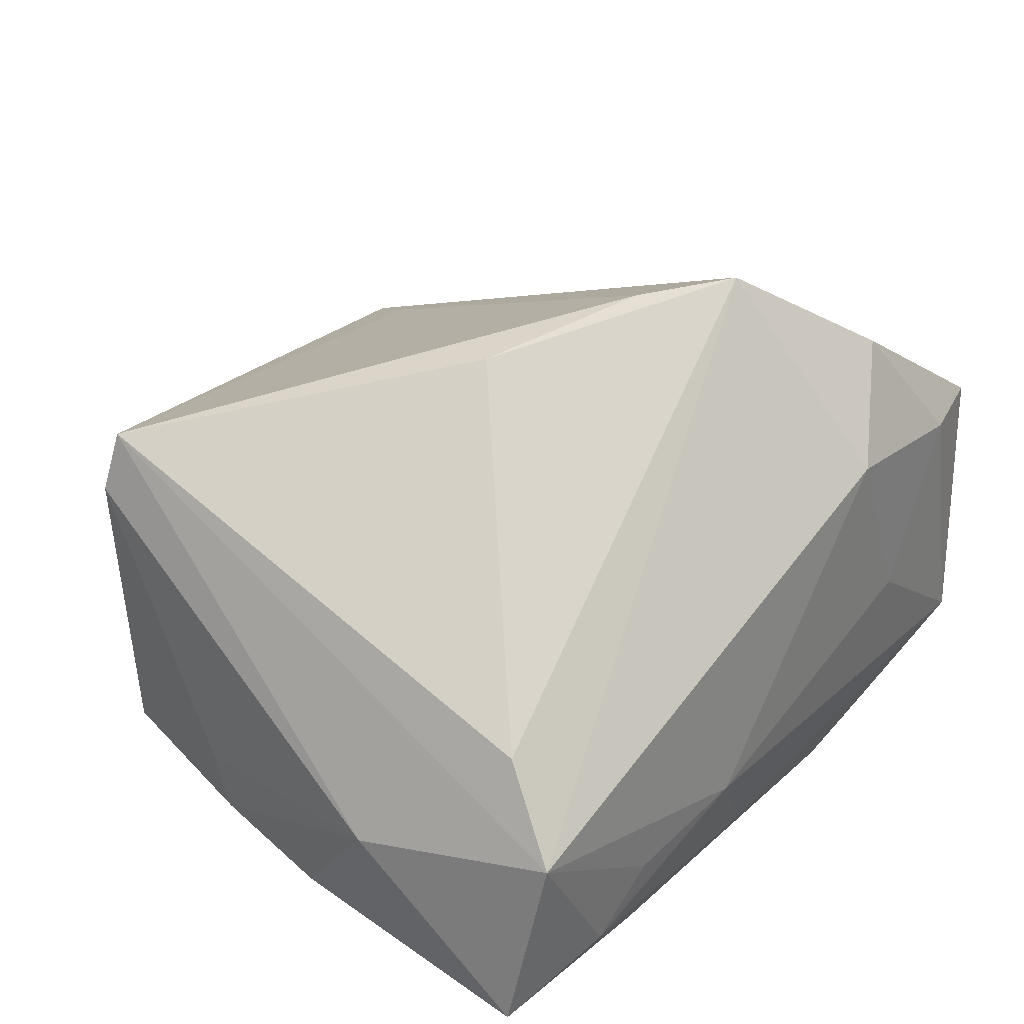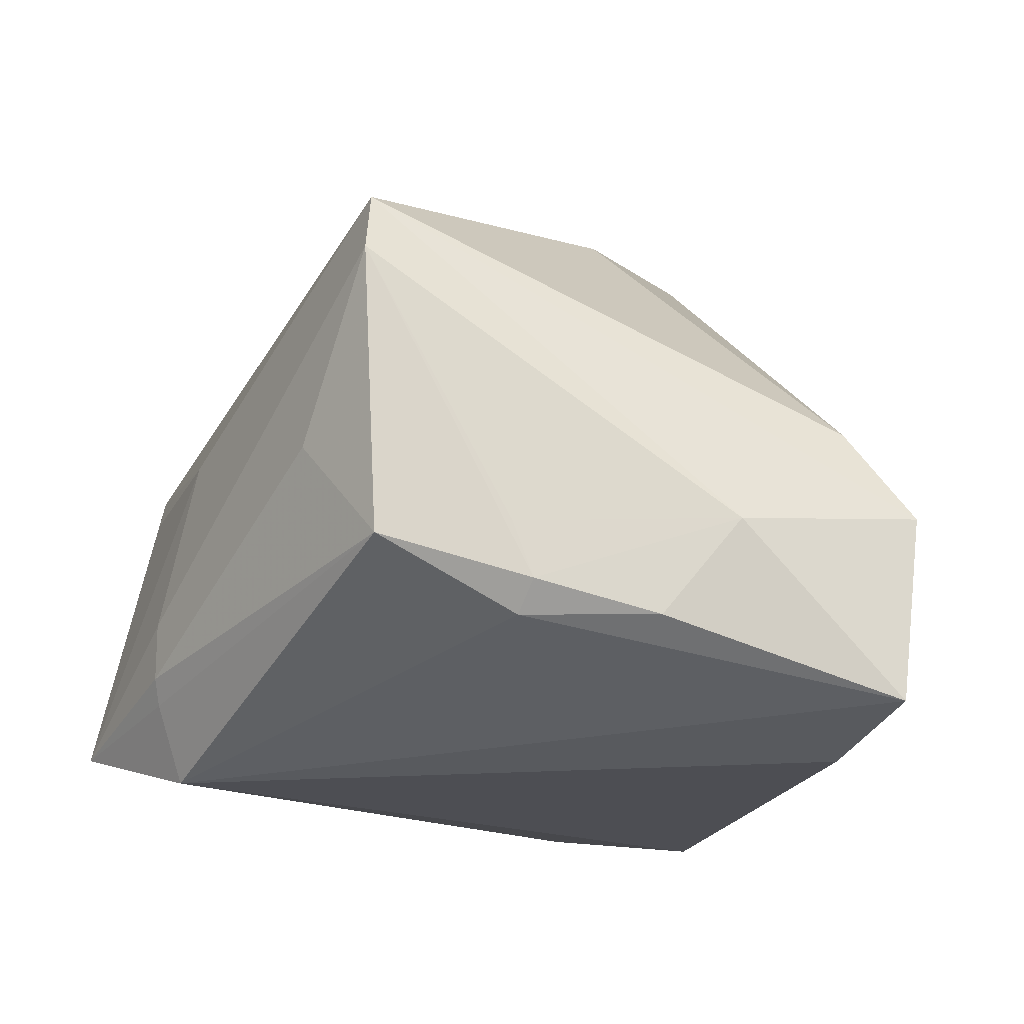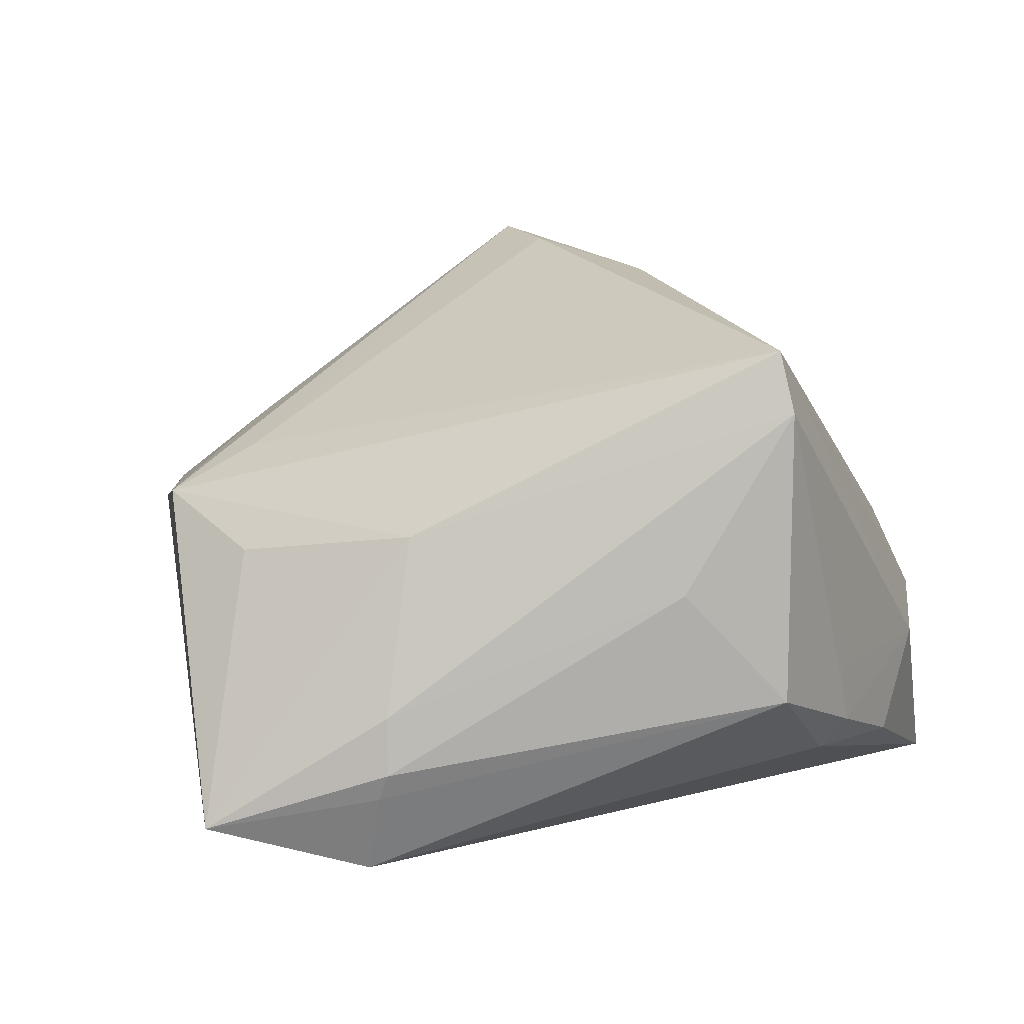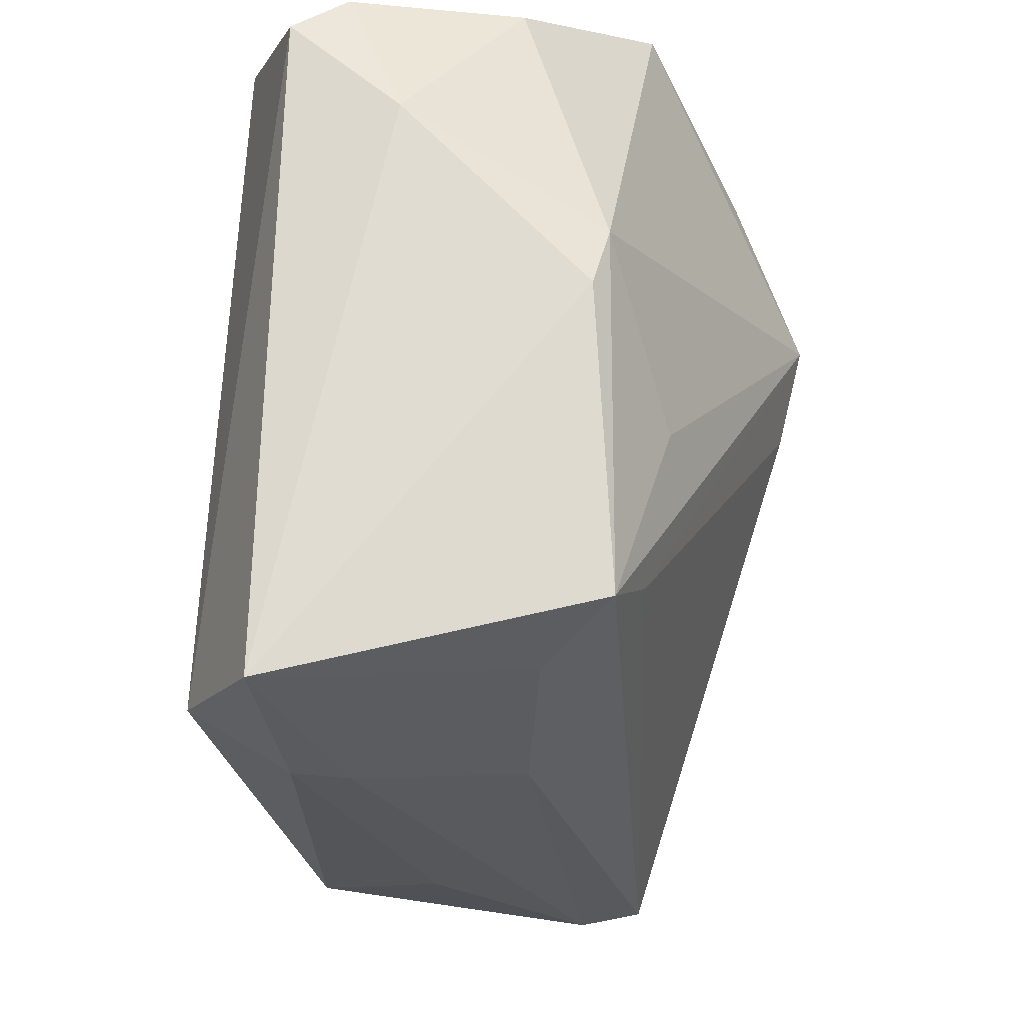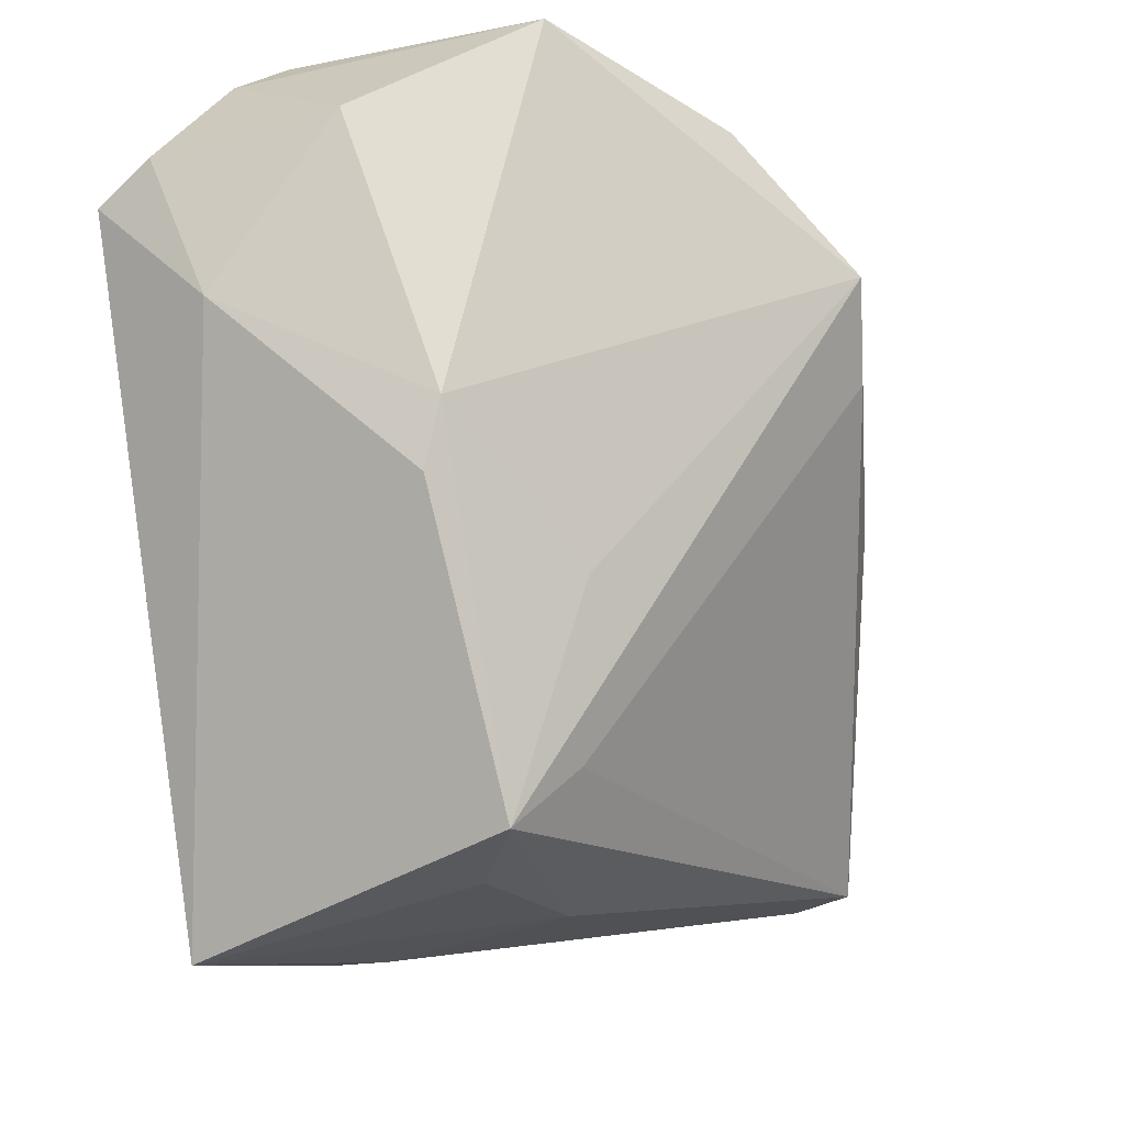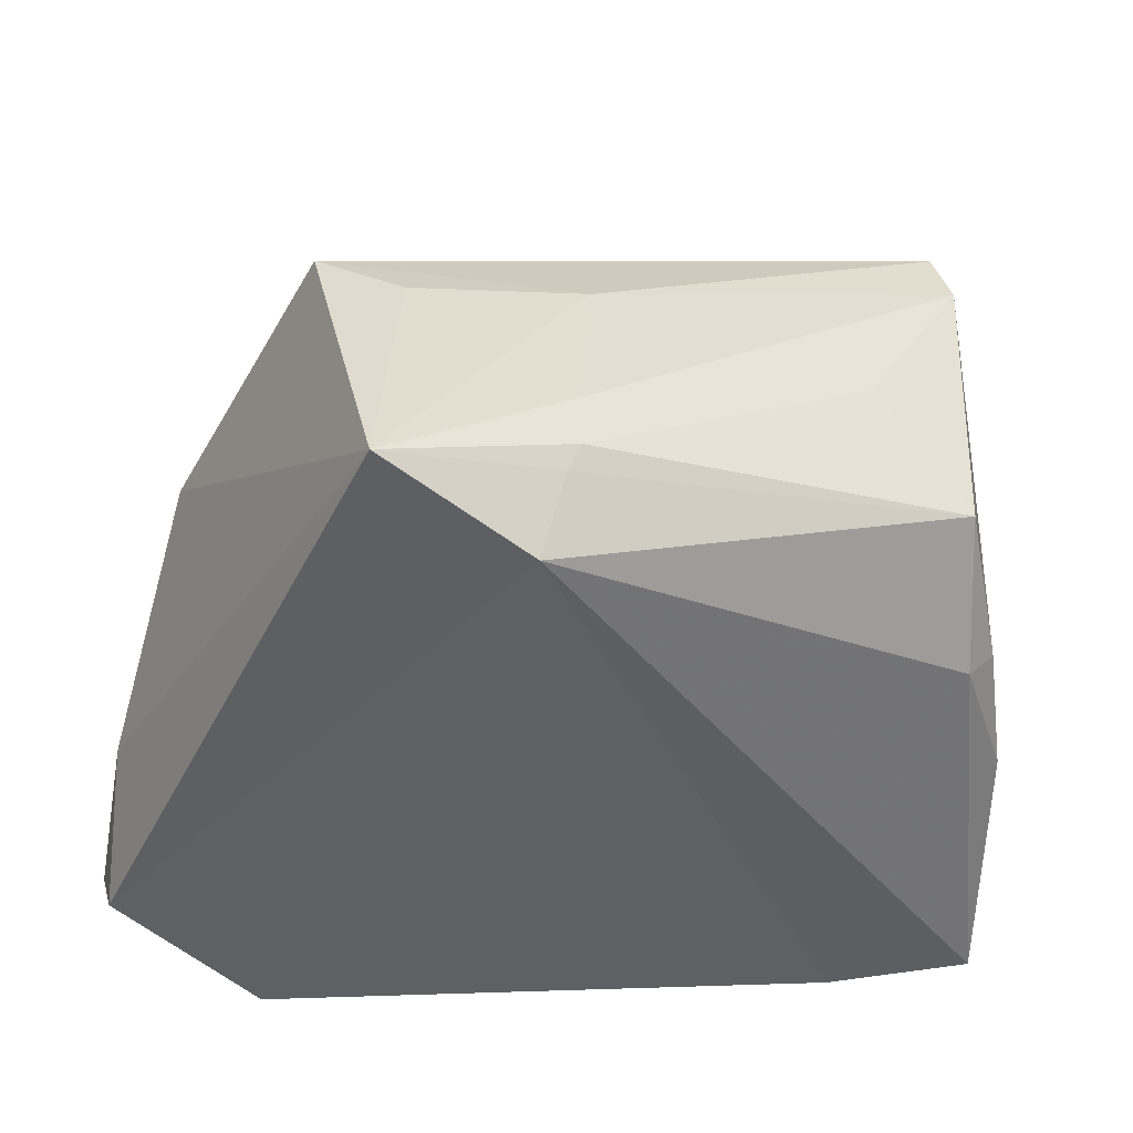
<metadata>
{"format":"obj","ext":"obj","renderer":"f3d","projection":"perspective","resolution":1024,"background":"white","views":[{"elev":32.2,"azim":118.2,"up":"+Z"},{"elev":-17.4,"azim":68.4,"up":"+Z"},{"elev":6.3,"azim":13.1,"up":"+Z"},{"elev":-41.2,"azim":-99.1,"up":"+Y"},{"elev":-18.9,"azim":-70.5,"up":"+Y"},{"elev":-42.7,"azim":-6.9,"up":"+Z"}]}
</metadata>
<code>
v -0.02418 -0.01005 0.0109
v 0.0129 0.00413 0.02566
v -0.02837 0.03938 -0.01594
v 0.03984 0.02499 -0.009467
v 0.01471 0.03203 -0.01469
v -0.03165 0.03647 -0.01971
v -0.02314 0.03854 0.009394
v -0.03754 0.001799 0.003
v -0.003228 -0.03679 -0.01527
v -0.01797 -0.03376 -0.0003731
v 0.03951 -0.001337 -0.02113
v -0.0061 -0.0331 -0.03038
v 0.03231 -0.02586 -0.01425
v -0.03702 -0.004446 0.001383
v -0.01568 0.03278 0.02143
v 0.0364 0.01949 -0.0007195
v -0.01352 0.03767 -0.004916
v -0.026 -0.03133 0.004804
v 0.03625 -0.0143 -0.01299
v -0.01997 -0.02515 0.00884
v -0.04154 0.02526 -0.02227
v 0.00882 0.03115 -0.02286
v -0.04054 0.0276 -0.005268
v 0.0313 0.02649 -0.02343
v 0.03134 -0.02642 0.01843
v -0.006808 0.03642 0.01209
v -0.001903 -0.03353 0.001218
v 0.02169 0.02502 -0.02915
v 0.03415 -0.01295 -0.02098
v -0.004266 -0.03605 -0.02312
v -0.003209 -0.03679 -0.02067
v 0.02763 0.02228 -0.03038
v -0.008961 0.03242 -0.0263
v 0.02624 0.02859 -0.01742
v -7.27e-05 0.01368 0.02894
v 0.04154 0.005795 -0.01197
v 0.04154 0.02179 -0.02746
v 0.0367 -0.01246 -0.01818
v 0.03282 -0.0274 0.01276
v 0.02328 -0.03003 -0.003976
v -0.03155 0.03788 0.009542
v -0.04043 0.02183 -0.02755
v -0.02566 0.03165 -0.03038
v -0.005525 0.0218 0.03038
v -0.02013 -0.03938 -0.02596
v -0.04081 0.01204 -0.01692
f 6 43 42
f 45 42 12
f 12 42 43
f 25 18 27
f 46 42 45
f 8 23 46
f 4 36 37
f 25 36 4
f 8 18 1
f 44 1 18
f 8 1 44
f 40 31 13
f 29 12 37
f 13 12 29
f 37 12 32
f 32 12 43
f 30 31 45
f 45 12 30
f 13 31 30
f 30 12 13
f 10 18 45
f 45 27 10
f 10 27 18
f 25 27 39
f 39 40 13
f 39 36 25
f 19 36 39
f 45 31 9
f 9 27 45
f 9 39 27
f 31 40 9
f 40 39 9
f 45 18 14
f 14 46 45
f 14 18 8
f 8 46 14
f 42 46 21
f 21 46 23
f 6 42 21
f 21 23 6
f 26 44 4
f 25 2 35
f 35 2 44
f 11 29 37
f 37 36 11
f 43 33 28
f 28 32 43
f 37 32 28
f 33 22 28
f 17 26 5
f 5 26 4
f 3 22 33
f 17 5 3
f 3 5 22
f 3 43 6
f 3 33 43
f 41 23 8
f 8 44 41
f 6 23 41
f 41 3 6
f 4 44 16
f 44 2 16
f 25 4 16
f 16 2 25
f 20 44 18
f 20 35 44
f 20 18 25
f 25 35 20
f 13 29 38
f 29 11 38
f 38 39 13
f 19 39 38
f 38 36 19
f 38 11 36
f 34 5 4
f 7 26 17
f 17 3 7
f 3 41 7
f 22 5 24
f 5 34 24
f 37 28 24
f 24 28 22
f 24 4 37
f 24 34 4
f 15 41 44
f 15 7 41
f 44 26 15
f 26 7 15

</code>
